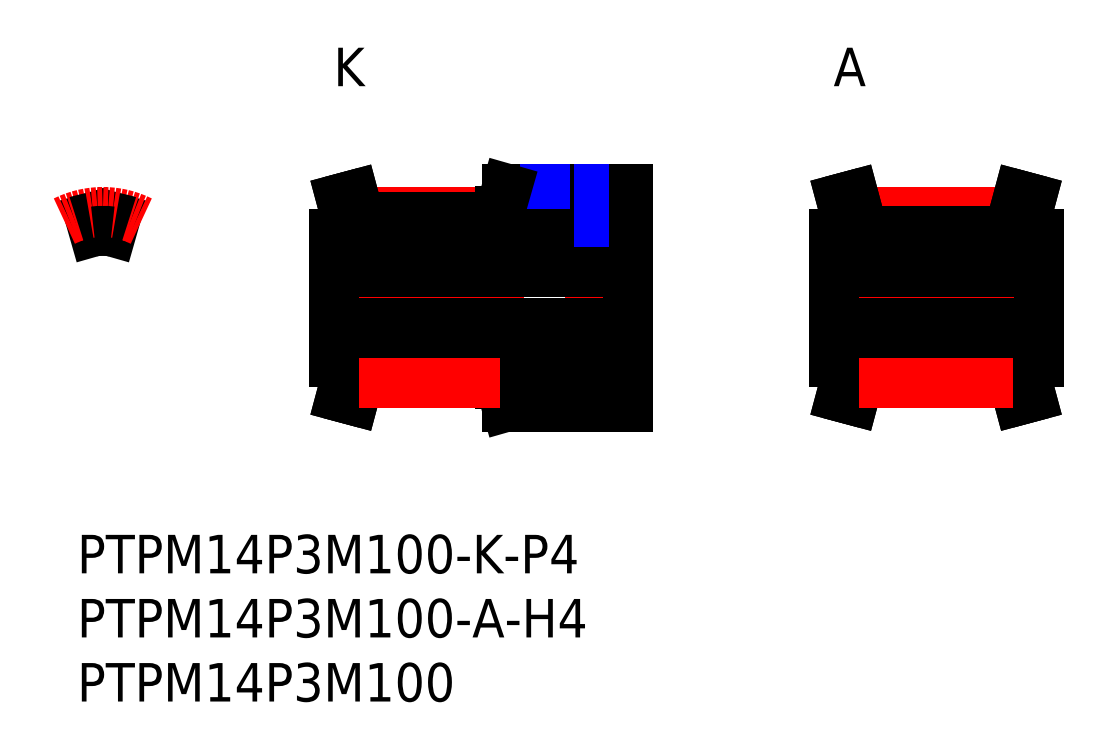
<metadata>
{"format":"dxf","ext":"dxf","renderer":"ezdxf+matplotlib","layout":"modelspace","background":"white","min_lineweight":24,"dpi":150}
</metadata>
<code>
0
SECTION
2
ENTITIES
0
LINE
8
MSM_CENTER
10
22
20
25.18
30
0
11
33
21
25.18
31
0
0
LINE
8
MSM_CONTINUOUS
10
43
20
23.5
30
0
11
39.5
21
23.5
31
0
0
LINE
8
MSM_CONTINUOUS
10
33.5
20
27
30
0
11
43
21
27
31
0
0
LINE
8
MSM_CONTINUOUS
10
22
20
24.8
30
0
11
33
21
24.8
31
0
0
LINE
8
MSM_CONTINUOUS
10
22
20
23.71
30
0
11
33
21
23.71
31
0
0
LINE
8
MSM_CENTER
10
19
20
18.5
30
0
11
44
21
18.5
31
0
0
LINE
8
MSM_CONTINUOUS
10
20
20
13.5
30
0
11
20
21
23.5
31
0
0
LINE
8
MSM_CONTINUOUS
10
43
20
27
30
0
11
43
21
10
31
0
0
LINE
8
MSM_CONTINUOUS
10
33
20
23.5
30
0
11
33
21
25.25
31
0
0
LINE
8
MSM_CONTINUOUS
10
33
20
13.5
30
0
11
33
21
11.75
31
0
0
LINE
8
MSM_CONTINUOUS
10
22
20
13.29
30
0
11
33
21
13.29
31
0
0
LINE
8
MSM_CONTINUOUS
10
22
20
12.2
30
0
11
33
21
12.2
31
0
0
LINE
8
MSM_CONTINUOUS
10
33.5
20
10
30
0
11
43
21
10
31
0
0
LINE
8
MSM_CONTINUOUS
10
43
20
13.5
30
0
11
33
21
13.5
31
0
0
LINE
8
MSM_CENTER
10
76
20
18.5
30
0
11
58
21
18.5
31
0
0
LINE
8
MSM_CONTINUOUS
10
75
20
20.5
30
0
11
59
21
20.5
31
0
0
LINE
8
MSM_CONTINUOUS
10
61
20
23.5
30
0
11
59
21
23.5
31
0
0
LINE
8
MSM_CONTINUOUS
10
75
20
23.5
30
0
11
73
21
23.5
31
0
0
LINE
8
MSM_CONTINUOUS
10
73
20
24.8
30
0
11
73
21
23.5
31
0
0
LINE
8
MSM_CONTINUOUS
10
61
20
24.8
30
0
11
61
21
23.5
31
0
0
LINE
8
MSM_CONTINUOUS
10
75
20
16.5
30
0
11
59
21
16.5
31
0
0
LINE
8
MSM_CONTINUOUS
10
61
20
13.5
30
0
11
59
21
13.5
31
0
0
LINE
8
MSM_CONTINUOUS
10
75
20
13.5
30
0
11
73
21
13.5
31
0
0
LINE
8
MSM_CONTINUOUS
10
73
20
12.2
30
0
11
73
21
13.5
31
0
0
LINE
8
MSM_CONTINUOUS
10
61
20
12.2
30
0
11
61
21
13.5
31
0
0
LINE
8
MSM_CONTINUOUS
10
75
20
23.5
30
0
11
75
21
13.5
31
0
0
LINE
8
MSM_CONTINUOUS
10
59
20
23.5
30
0
11
59
21
13.5
31
0
0
LINE
8
MSM_CONTINUOUS
10
60
20
24.67
30
0
11
60
21
23.5
31
0
0
LINE
8
MSM_CONTINUOUS
10
73
20
24.8
30
0
11
61
21
24.8
31
0
0
LINE
8
MSM_CENTER
10
73
20
25.18
30
0
11
61
21
25.18
31
0
0
LINE
8
MSM_CONTINUOUS
10
73
20
12.2
30
0
11
61
21
12.2
31
0
0
LINE
8
MSM_CONTINUOUS
10
61
20
24.8
30
0
11
60.55
21
26.5
31
0
0
LINE
8
MSM_CONTINUOUS
10
60
20
24.67
30
0
11
59.58
21
26.24
31
0
0
LINE
8
MSM_CONTINUOUS
10
60.55
20
26.5
30
0
11
59.58
21
26.24
31
0
0
LINE
8
MSM_CONTINUOUS
10
73
20
24.8
30
0
11
73.45
21
26.5
31
0
0
LINE
8
MSM_CONTINUOUS
10
74
20
24.67
30
0
11
74.42
21
26.24
31
0
0
LINE
8
MSM_CONTINUOUS
10
73.45
20
26.5
30
0
11
74.42
21
26.24
31
0
0
LINE
8
MSM_CONTINUOUS
10
74
20
24.67
30
0
11
74
21
23.5
31
0
0
LINE
8
MSM_CONTINUOUS
10
73
20
12.2
30
0
11
73.45
21
10.5
31
0
0
LINE
8
MSM_CONTINUOUS
10
74
20
12.33
30
0
11
74.42
21
10.76
31
0
0
LINE
8
MSM_CONTINUOUS
10
73.45
20
10.5
30
0
11
74.42
21
10.76
31
0
0
LINE
8
MSM_CONTINUOUS
10
74
20
12.33
30
0
11
74
21
13.5
31
0
0
LINE
8
MSM_CONTINUOUS
10
61
20
12.2
30
0
11
60.55
21
10.5
31
0
0
LINE
8
MSM_CONTINUOUS
10
60
20
12.33
30
0
11
59.58
21
10.76
31
0
0
LINE
8
MSM_CONTINUOUS
10
60.55
20
10.5
30
0
11
59.58
21
10.76
31
0
0
LINE
8
MSM_CONTINUOUS
10
60
20
12.33
30
0
11
60
21
13.5
31
0
0
LINE
8
MSM_CENTER
10
2
20
26.18
30
0
11
2
21
22.71
31
0
0
LINE
8
MSM_CONTINUOUS
10
1
20
24.73
30
0
11
1.302
21
23.67
31
0
0
LINE
8
MSM_CONTINUOUS
10
2.698
20
23.67
30
0
11
3
21
24.73
31
0
0
ARC
8
MSM_CENTER
10
2
20
18.5
30
0
40
6.685
50
63.34
51
116.7
0
ARC
8
MSM_CONTINUOUS
10
2
20
18.5
30
0
40
6.305
50
99.13
51
108.5
0
ARC
8
MSM_CONTINUOUS
10
2
20
18.5
30
0
40
6.305
50
71.51
51
80.87
0
INSERT
8
MSM_CONTINUOUS
2
*U97
10
0
20
0
30
0
0
INSERT
8
MSM_CONTINUOUS
2
*U98
10
0
20
0
30
0
0
INSERT
8
MSM_CONTINUOUS
2
*U99
10
0
20
0
30
0
0
LINE
8
MSM_CONTINUOUS
10
22
20
23.5
30
0
11
20
21
23.5
31
0
0
LINE
8
MSM_CONTINUOUS
10
22
20
24.8
30
0
11
22
21
23.5
31
0
0
LINE
8
MSM_CONTINUOUS
10
21
20
24.67
30
0
11
21
21
23.5
31
0
0
LINE
8
MSM_CONTINUOUS
10
22
20
24.8
30
0
11
21.55
21
26.5
31
0
0
LINE
8
MSM_CONTINUOUS
10
21
20
24.67
30
0
11
20.58
21
26.24
31
0
0
LINE
8
MSM_CONTINUOUS
10
21.55
20
26.5
30
0
11
20.58
21
26.24
31
0
0
LINE
8
MSM_CONTINUOUS
10
22
20
13.5
30
0
11
20
21
13.5
31
0
0
LINE
8
MSM_CONTINUOUS
10
22
20
12.2
30
0
11
22
21
13.5
31
0
0
LINE
8
MSM_CONTINUOUS
10
22
20
12.2
30
0
11
21.55
21
10.5
31
0
0
LINE
8
MSM_CONTINUOUS
10
21
20
12.33
30
0
11
20.58
21
10.76
31
0
0
LINE
8
MSM_CONTINUOUS
10
21.55
20
10.5
30
0
11
20.58
21
10.76
31
0
0
LINE
8
MSM_CONTINUOUS
10
21
20
12.33
30
0
11
21
21
13.5
31
0
0
LINE
8
MSM_CENTER
10
38
20
28
30
0
11
38
21
19.5
31
0
0
LINE
8
MSM_CONTINUOUS
10
39.23
20
27
30
0
11
39.23
21
20.5
31
0
0
LINE
8
MSM_NARROW
10
39.5
20
27
30
0
11
39.5
21
20.5
31
0
0
LINE
8
MSM_CONTINUOUS
10
36.77
20
27
30
0
11
36.77
21
20.5
31
0
0
LINE
8
MSM_NARROW
10
36.5
20
27
30
0
11
36.5
21
20.5
31
0
0
LINE
8
MSM_CONTINUOUS
10
20
20
16.5
30
0
11
43
21
16.5
31
0
0
LINE
8
MSM_CONTINUOUS
10
20
20
20.5
30
0
11
43
21
20.5
31
0
0
INSERT
8
MSM_CONTINUOUS
2
*U100
10
0
20
0
30
0
0
INSERT
8
MSM_CONTINUOUS
2
*U101
10
0
20
0
30
0
0
LINE
8
MSM_CONTINUOUS
10
73
20
23.71
30
0
11
61
21
23.71
31
0
0
LINE
8
MSM_CONTINUOUS
10
73
20
13.29
30
0
11
61
21
13.29
31
0
0
ARC
8
MSM_CONTINUOUS
10
2
20
18.5
30
0
40
5.215
50
82.31
51
97.69
0
LINE
8
MSM_CONTINUOUS
10
33
20
25.25
30
0
11
33.5
21
27
31
0
0
LINE
8
MSM_CONTINUOUS
10
33
20
11.75
30
0
11
33.5
21
10
31
0
0
LINE
8
MSM_CENTER
10
73
20
11.82
30
0
11
61
21
11.82
31
0
0
LINE
8
MSM_CENTER
10
22
20
11.82
30
0
11
33
21
11.82
31
0
0
LINE
8
MSM_CONTINUOUS
10
36.5
20
23.5
30
0
11
33
21
23.5
31
0
0
ENDSEC
0
EOF

</code>
